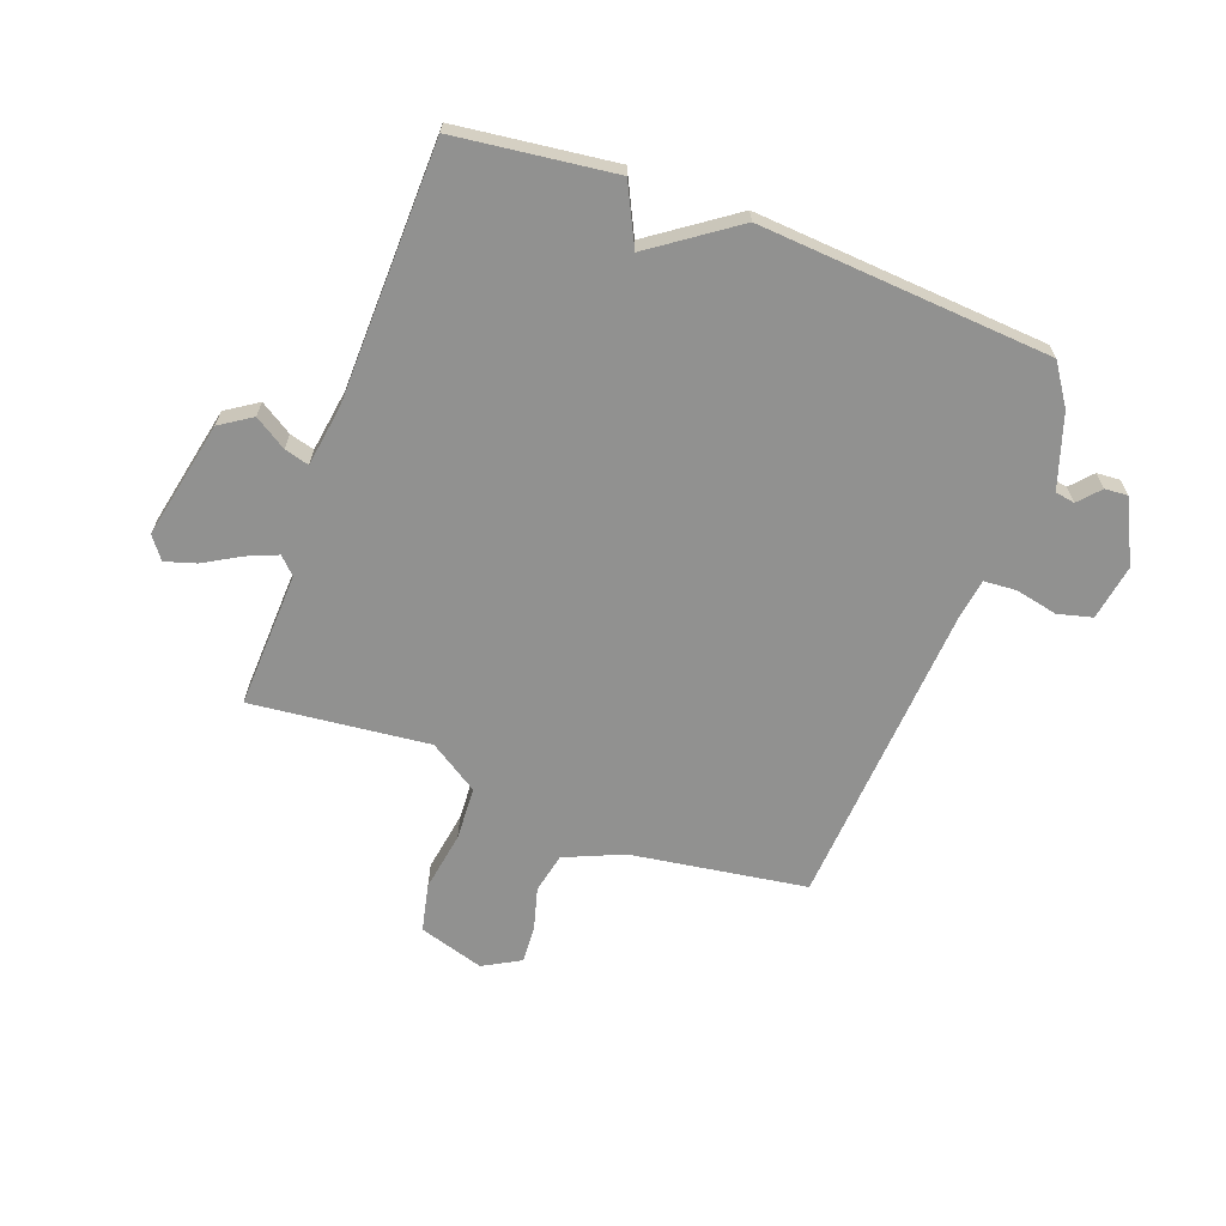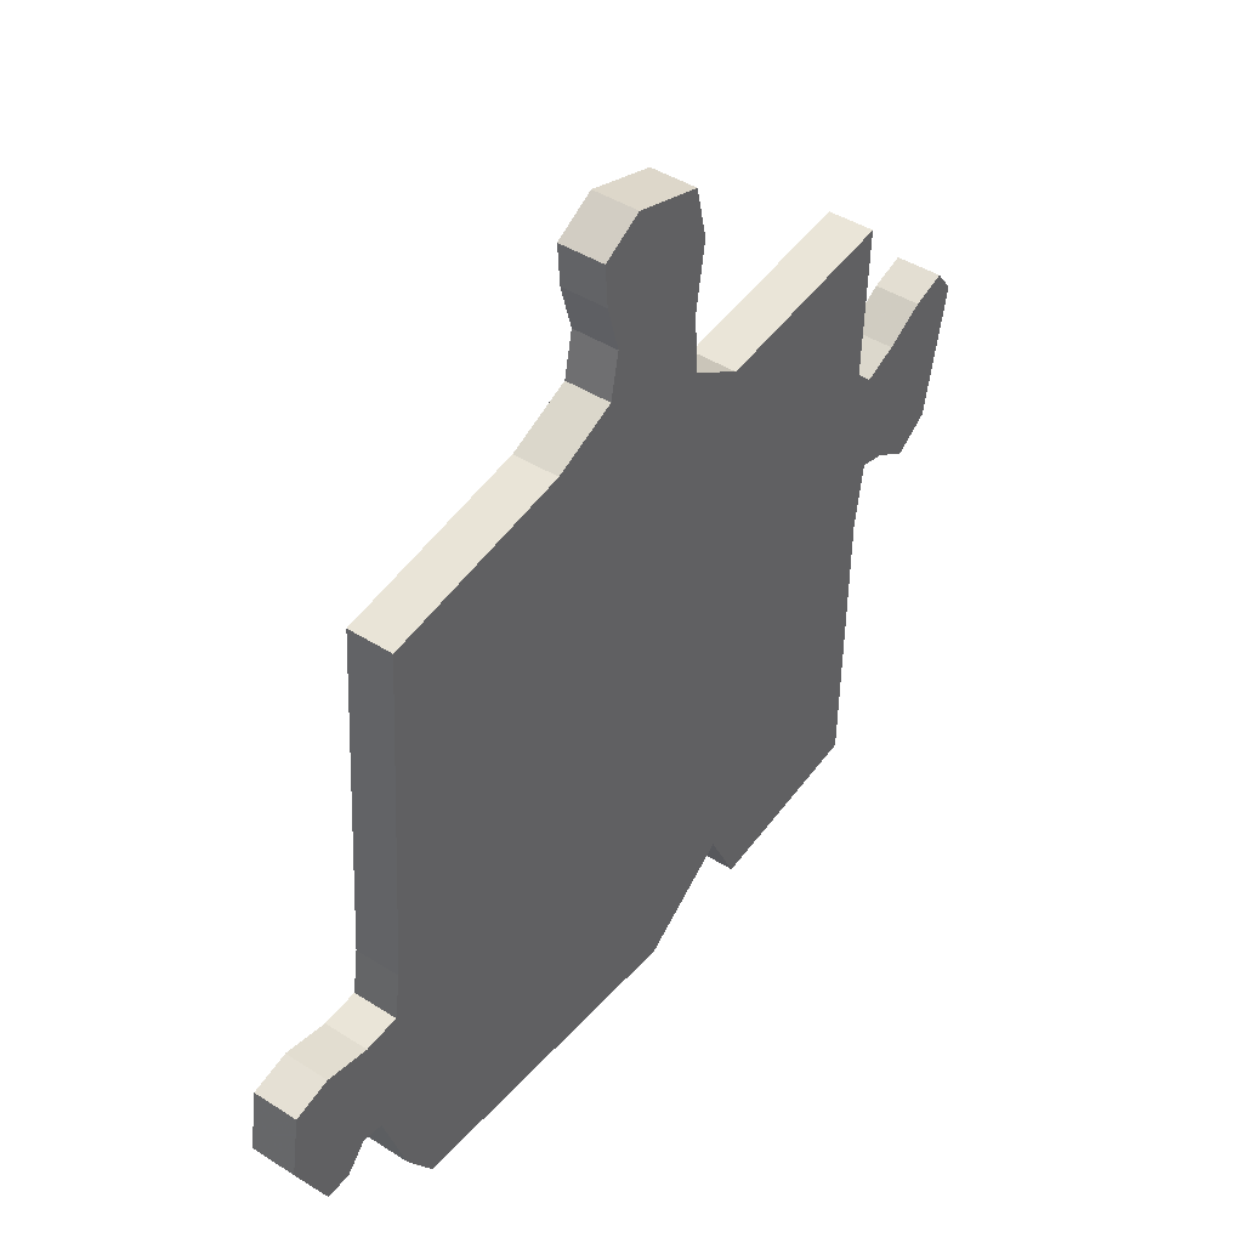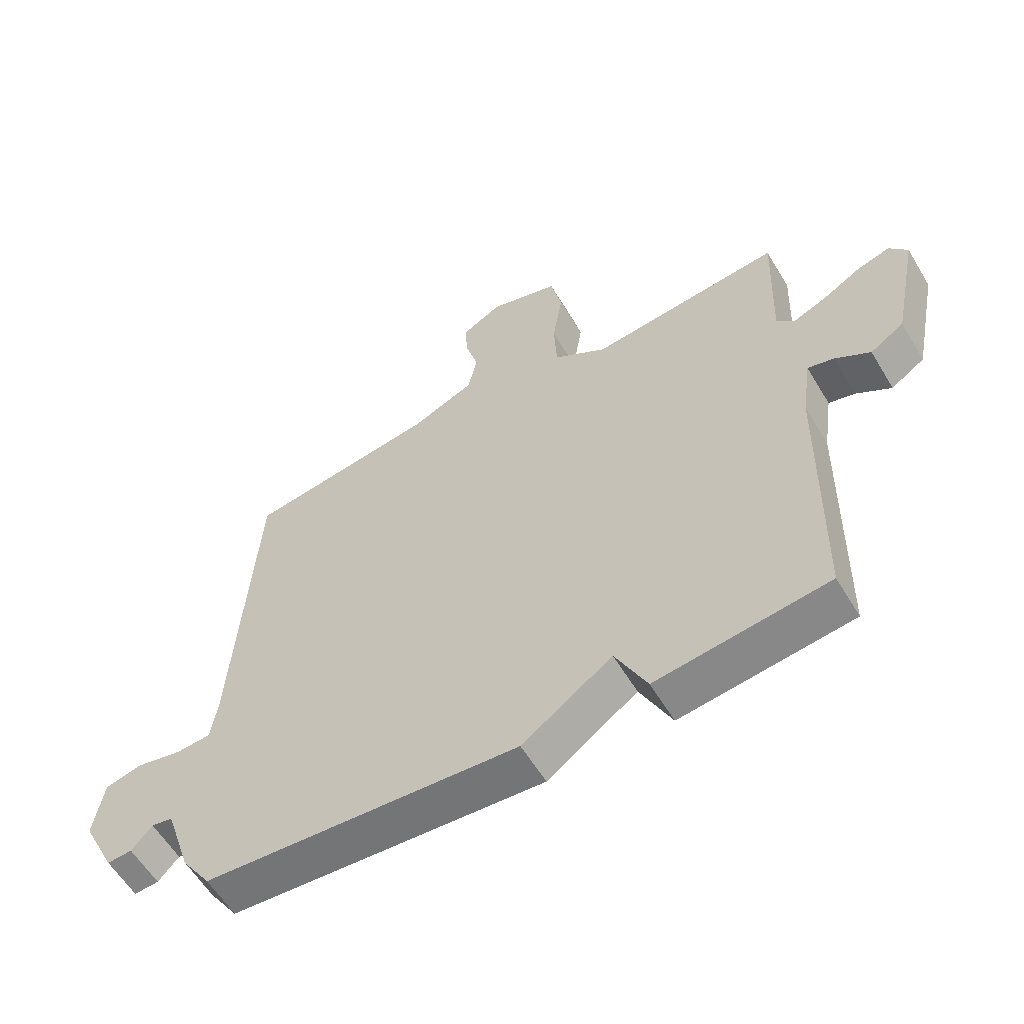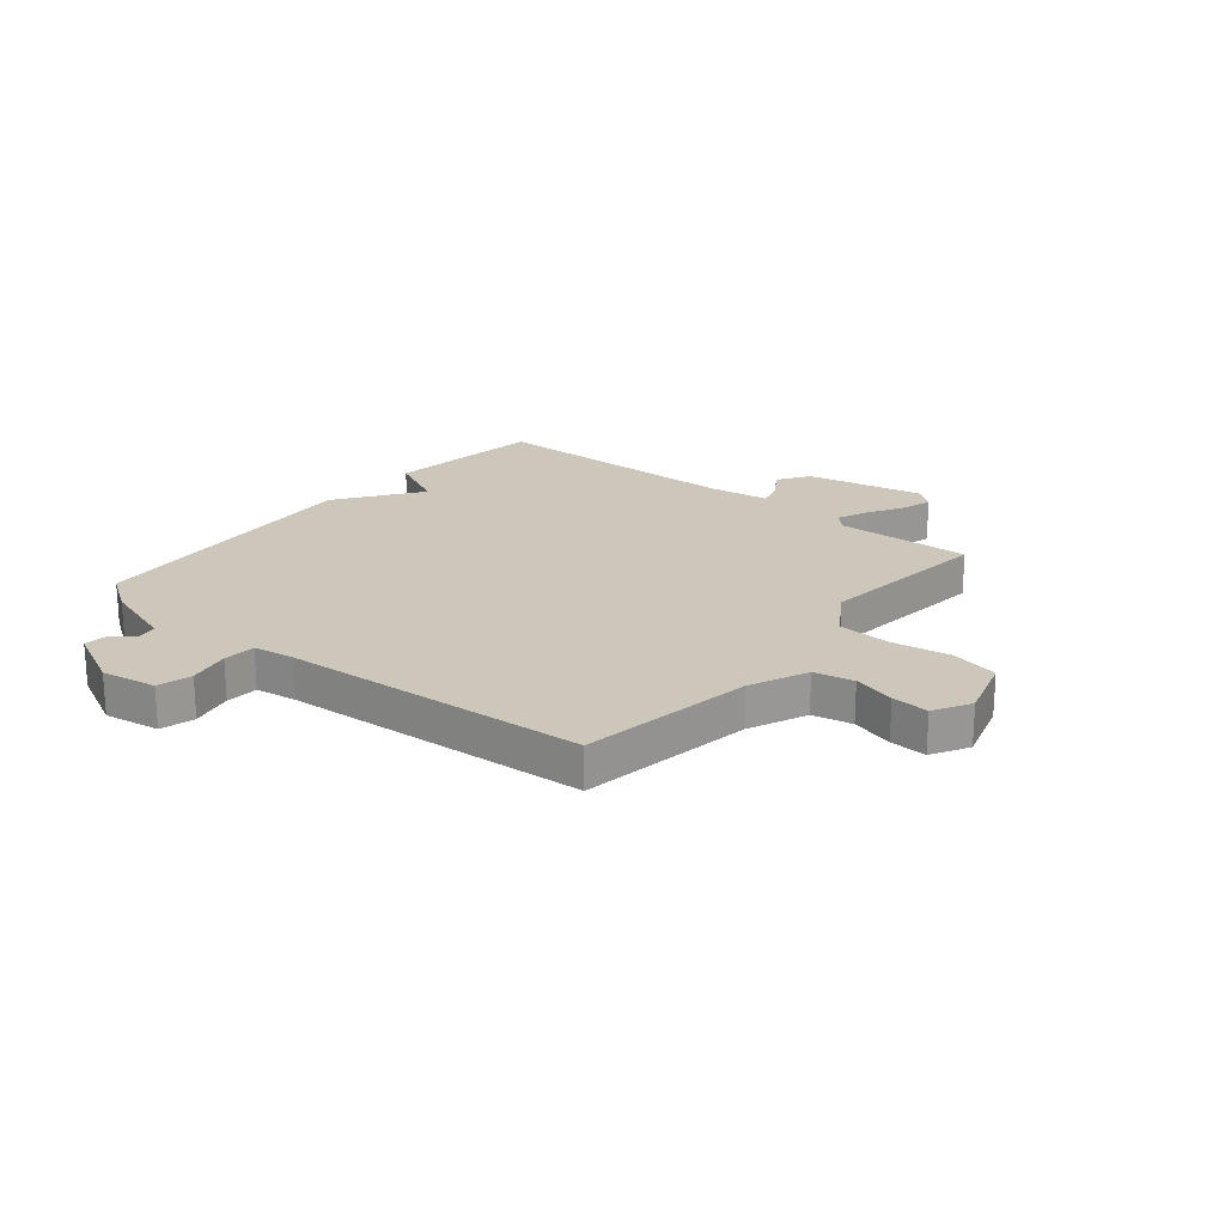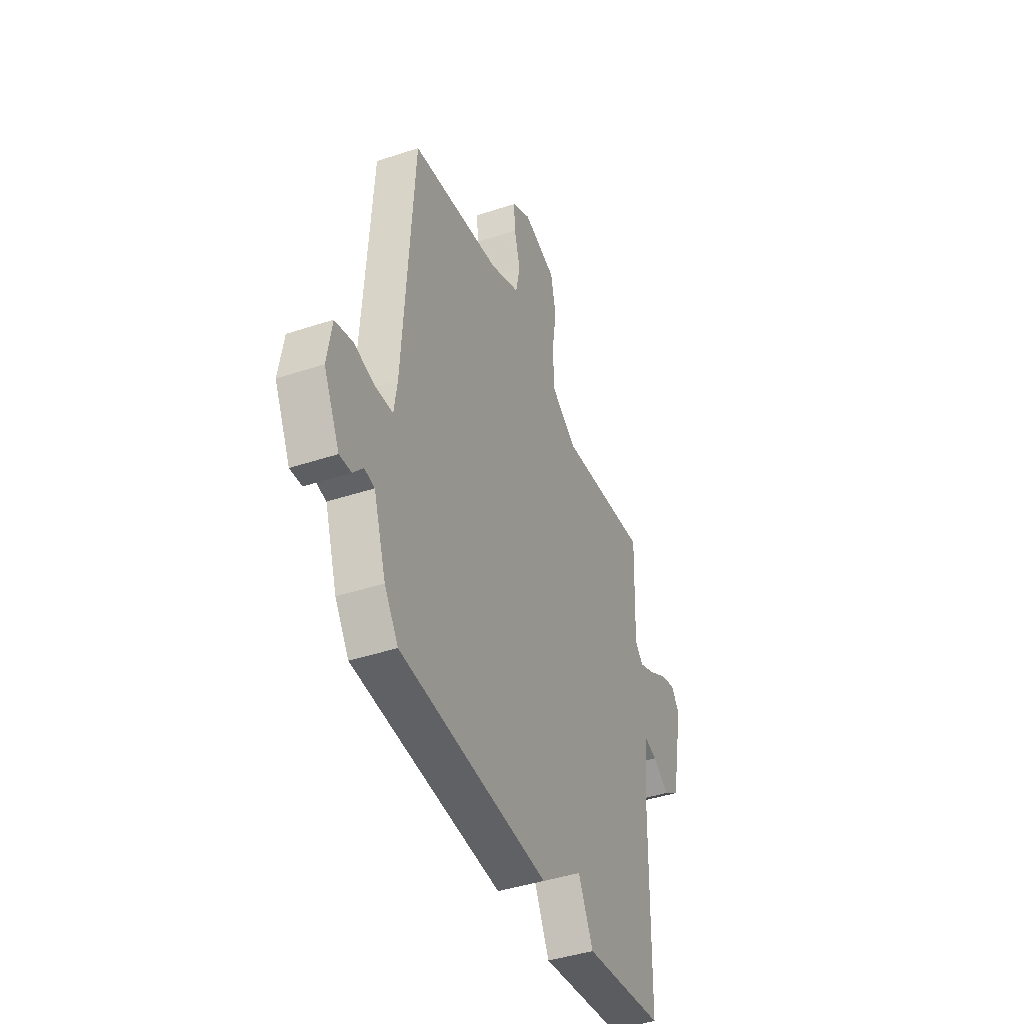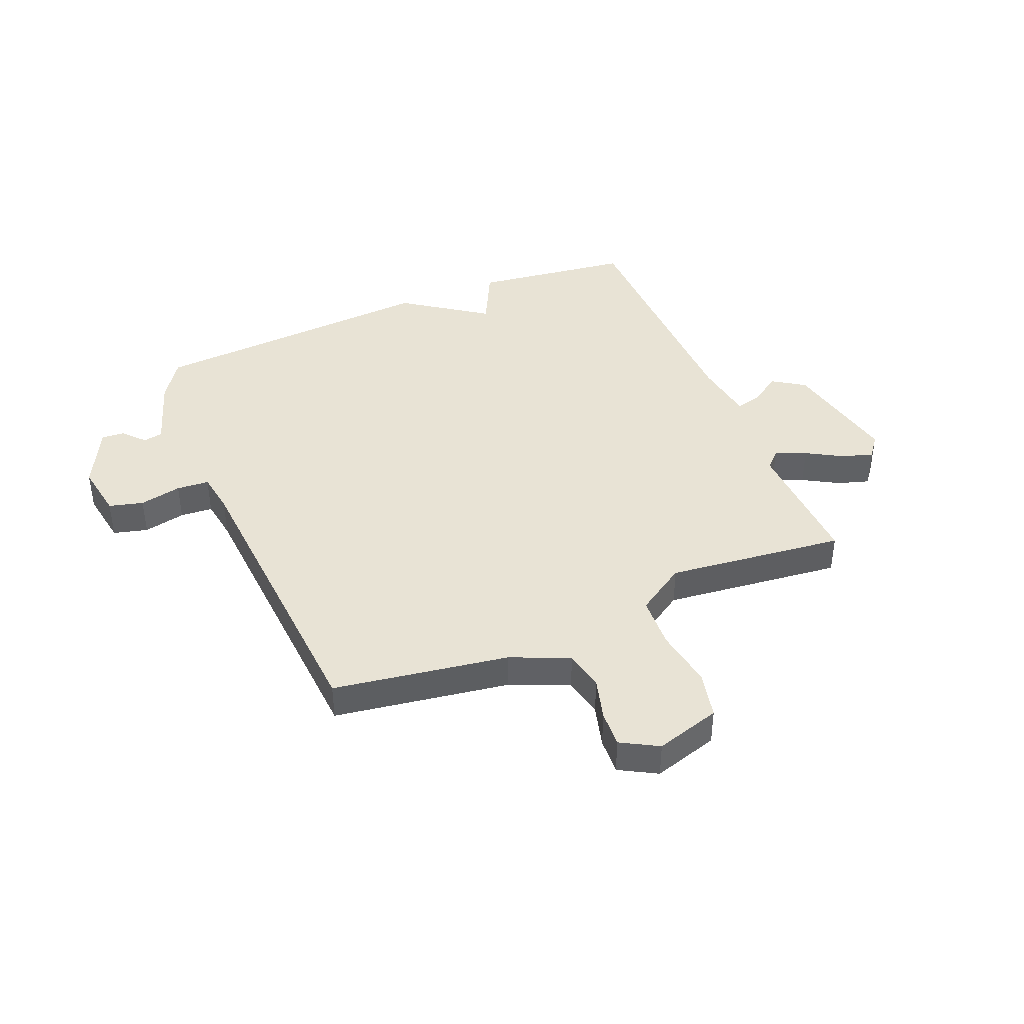
<metadata>
{"format":"obj","ext":"obj","renderer":"f3d","projection":"perspective","resolution":1024,"background":"white","views":[{"elev":-65.9,"azim":159.6,"up":"+Y"},{"elev":44.2,"azim":-53.4,"up":"+Z"},{"elev":-58.8,"azim":30.8,"up":"+Z"},{"elev":21.5,"azim":-50.6,"up":"+Y"},{"elev":-42.1,"azim":-68.3,"up":"+Z"},{"elev":41.3,"azim":-22.6,"up":"+Y"}]}
</metadata>
<code>
v -0.5 0.07 -0.5
v -0.548 0.07 -0.429
v -0.591 0.07 -0.299
v -0.626 0.07 -0.293
v -0.66 0.07 -0.331
v -0.701 0.07 -0.334
v -0.756 0.07 -0.223
v -0.74 0.07 -0.124
v -0.679 0.07 -0.108
v -0.604 0.07 -0.124
v -0.546 0.07 -0.12
v -0.535 0.07 -0.045
v -0.5 0.07 0.5
v -0.188 0.07 0.548
v -0.084 0.07 0.593
v -0.069 0.07 0.664
v -0.09 0.07 0.74
v -0.094 0.07 0.806
v -0.028 0.07 0.843
v 0.088 0.07 0.808
v 0.107 0.07 0.723
v 0.09 0.07 0.617
v 0.095 0.07 0.522
v 0.183 0.07 0.465
v 0.5 0.07 0.5
v 0.491 0.07 0.257
v 0.52 0.07 0.228
v 0.575 0.07 0.251
v 0.639 0.07 0.288
v 0.694 0.07 0.305
v 0.724 0.07 0.266
v 0.681 0.07 0.056
v 0.625 0.07 0.019
v 0.568 0.07 0.055
v 0.524 0.07 0.067
v 0.508 0.07 -0.043
v 0.5 0.07 -0.5
v 0.218 0.07 -0.536
v 0.166 0.07 -0.431
v 0.018 0.07 -0.536
v -0.5 0 -0.5
v -0.548 0 -0.429
v -0.591 0 -0.299
v -0.626 0 -0.293
v -0.66 0 -0.331
v -0.701 0 -0.334
v -0.756 0 -0.223
v -0.74 0 -0.124
v -0.679 0 -0.108
v -0.604 0 -0.124
v -0.546 0 -0.12
v -0.535 0 -0.045
v -0.5 0 0.5
v -0.188 0 0.548
v -0.084 0 0.593
v -0.069 0 0.664
v -0.09 0 0.74
v -0.094 0 0.806
v -0.028 0 0.843
v 0.088 0 0.808
v 0.107 0 0.723
v 0.09 0 0.617
v 0.095 0 0.522
v 0.183 0 0.465
v 0.5 0 0.5
v 0.491 0 0.257
v 0.52 0 0.228
v 0.575 0 0.251
v 0.639 0 0.288
v 0.694 0 0.305
v 0.724 0 0.266
v 0.681 0 0.056
v 0.625 0 0.019
v 0.568 0 0.055
v 0.524 0 0.067
v 0.508 0 -0.043
v 0.5 0 -0.5
v 0.218 0 -0.536
v 0.166 0 -0.431
v 0.018 0 -0.536
f 1 2 3
f 40 1 3
f 39 40 3
f 36 37 38 39
f 35 36 39 3
f 32 33 34
f 31 32 34
f 30 31 34
f 29 30 34
f 28 29 34
f 27 28 34 35
f 35 3 4
f 27 35 4
f 26 27 4
f 24 25 26 4
f 20 21 22
f 19 20 22
f 18 19 22
f 17 18 22
f 16 17 22
f 15 16 22 23
f 23 24 4
f 15 23 4
f 14 15 4
f 8 9 10
f 7 8 10
f 6 7 10
f 5 6 10
f 4 5 10
f 4 10 11
f 14 4 11
f 12 13 14
f 11 12 14
f 43 42 41
f 43 41 80
f 43 80 79
f 79 78 77 76
f 43 79 76 75
f 74 73 72
f 74 72 71
f 74 71 70
f 74 70 69
f 74 69 68
f 75 74 68 67
f 44 43 75
f 44 75 67
f 44 67 66
f 44 66 65 64
f 62 61 60
f 62 60 59
f 62 59 58
f 62 58 57
f 62 57 56
f 63 62 56 55
f 44 64 63
f 44 63 55
f 44 55 54
f 50 49 48
f 50 48 47
f 50 47 46
f 50 46 45
f 50 45 44
f 51 50 44
f 51 44 54
f 54 53 52
f 54 52 51
f 1 41 42 2
f 2 42 43 3
f 3 43 44 4
f 4 44 45 5
f 5 45 46 6
f 6 46 47 7
f 7 47 48 8
f 8 48 49 9
f 9 49 50 10
f 10 50 51 11
f 11 51 52 12
f 12 52 53 13
f 13 53 54 14
f 14 54 55 15
f 15 55 56 16
f 16 56 57 17
f 17 57 58 18
f 18 58 59 19
f 19 59 60 20
f 20 60 61 21
f 21 61 62 22
f 22 62 63 23
f 23 63 64 24
f 24 64 65 25
f 25 65 66 26
f 26 66 67 27
f 27 67 68 28
f 28 68 69 29
f 29 69 70 30
f 30 70 71 31
f 31 71 72 32
f 32 72 73 33
f 33 73 74 34
f 34 74 75 35
f 35 75 76 36
f 36 76 77 37
f 37 77 78 38
f 38 78 79 39
f 39 79 80 40
f 40 80 41 1

</code>
